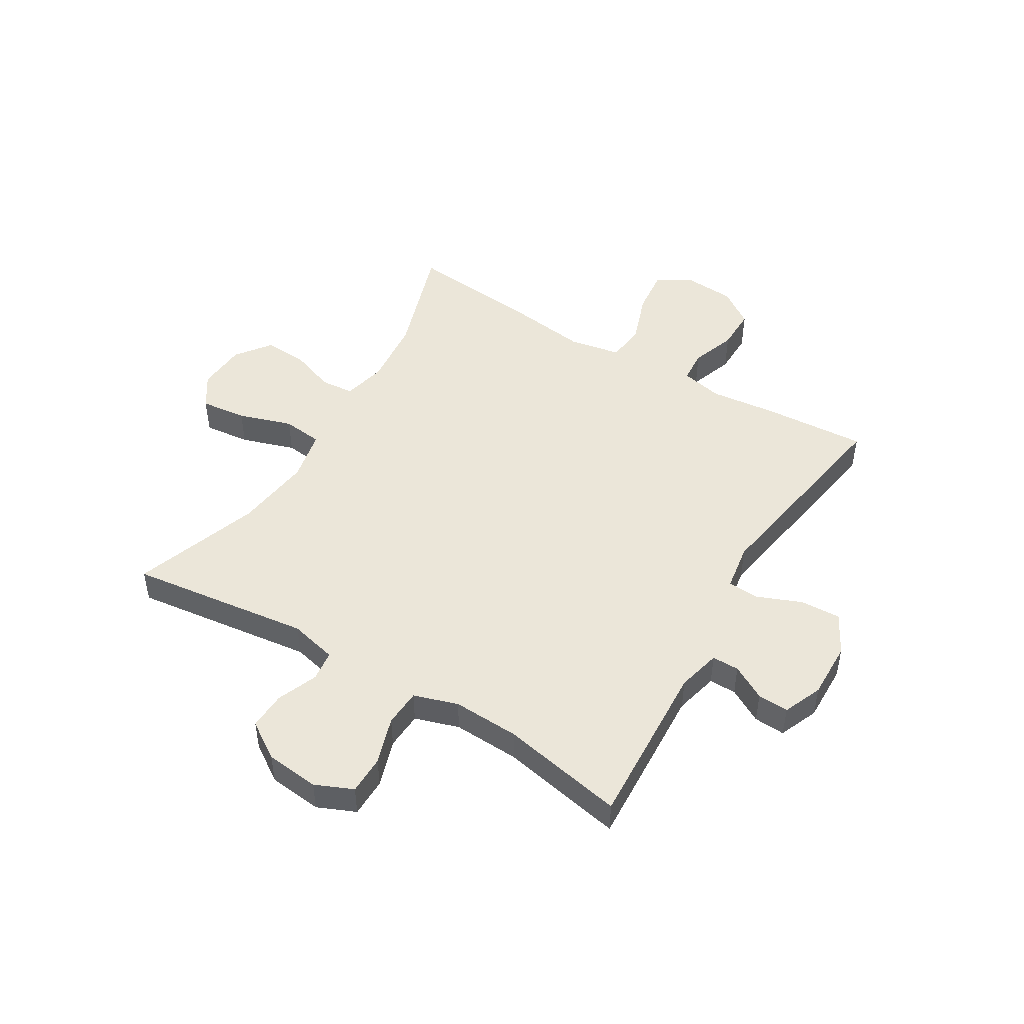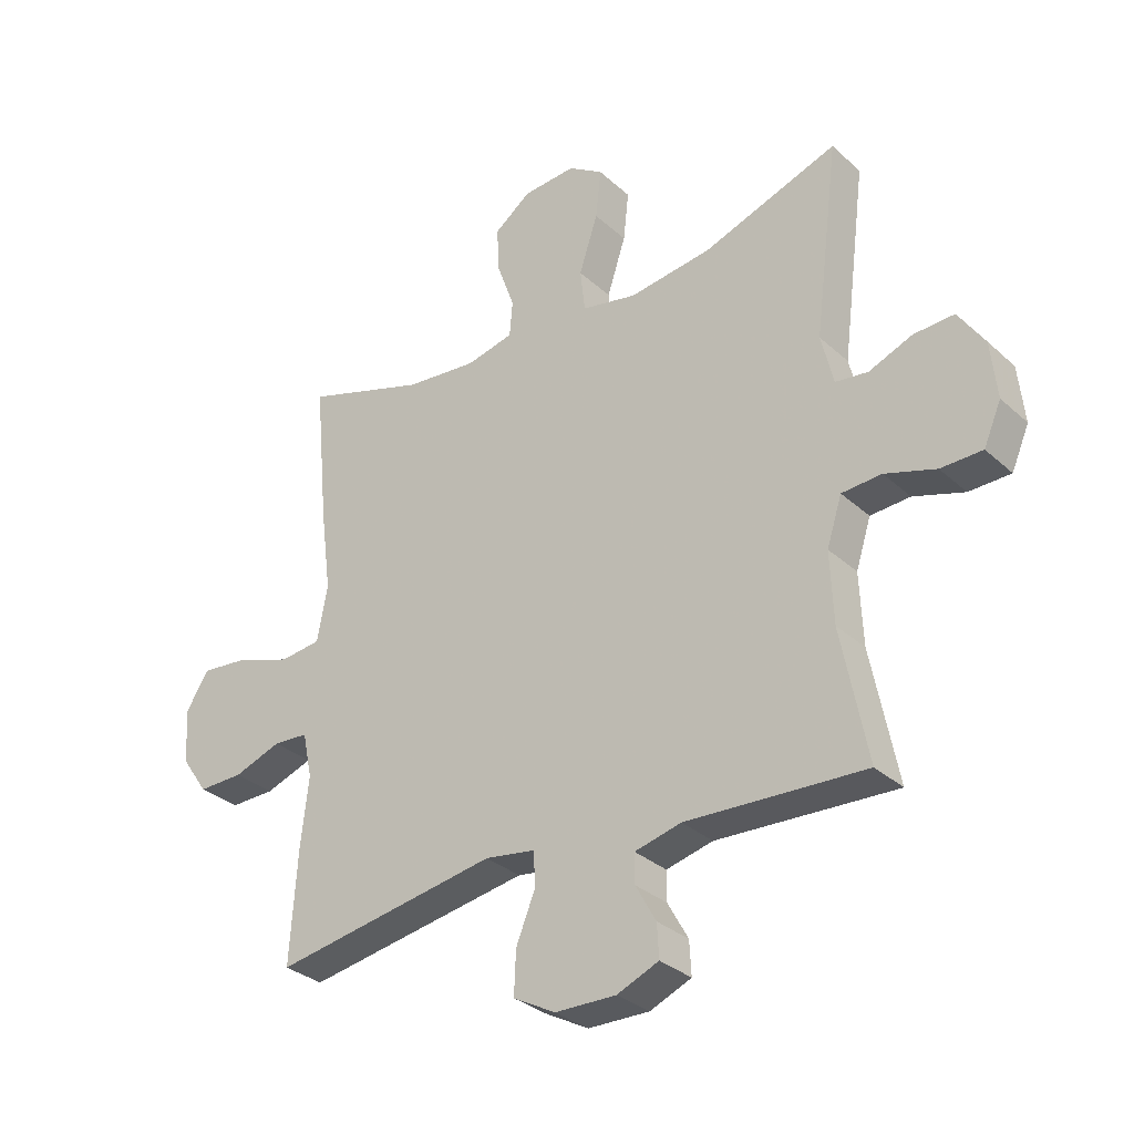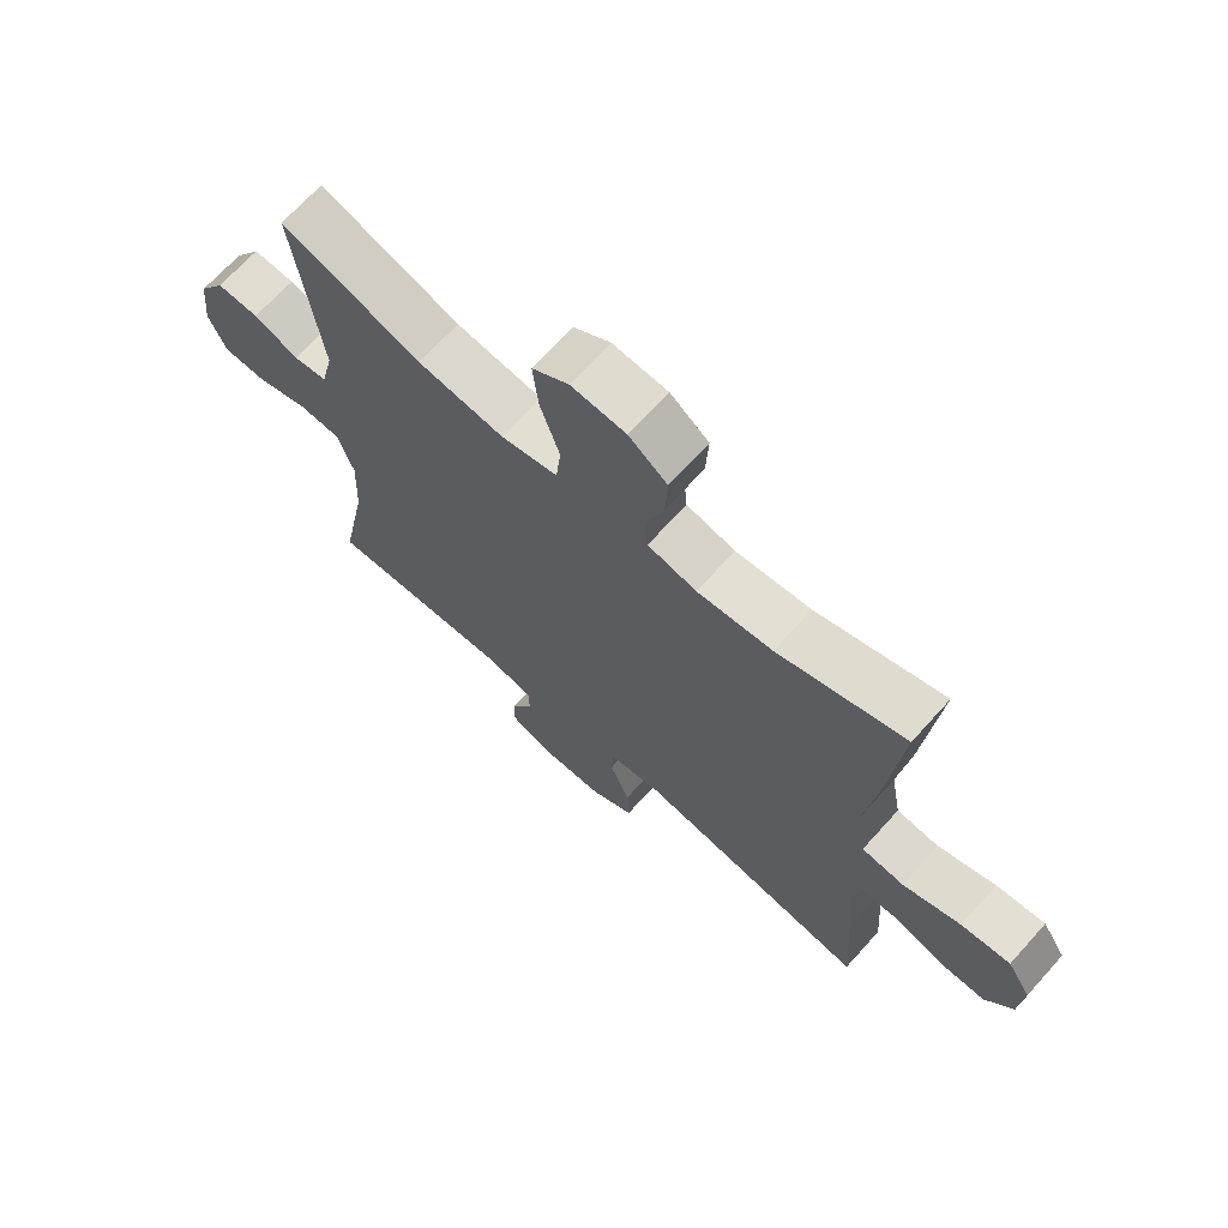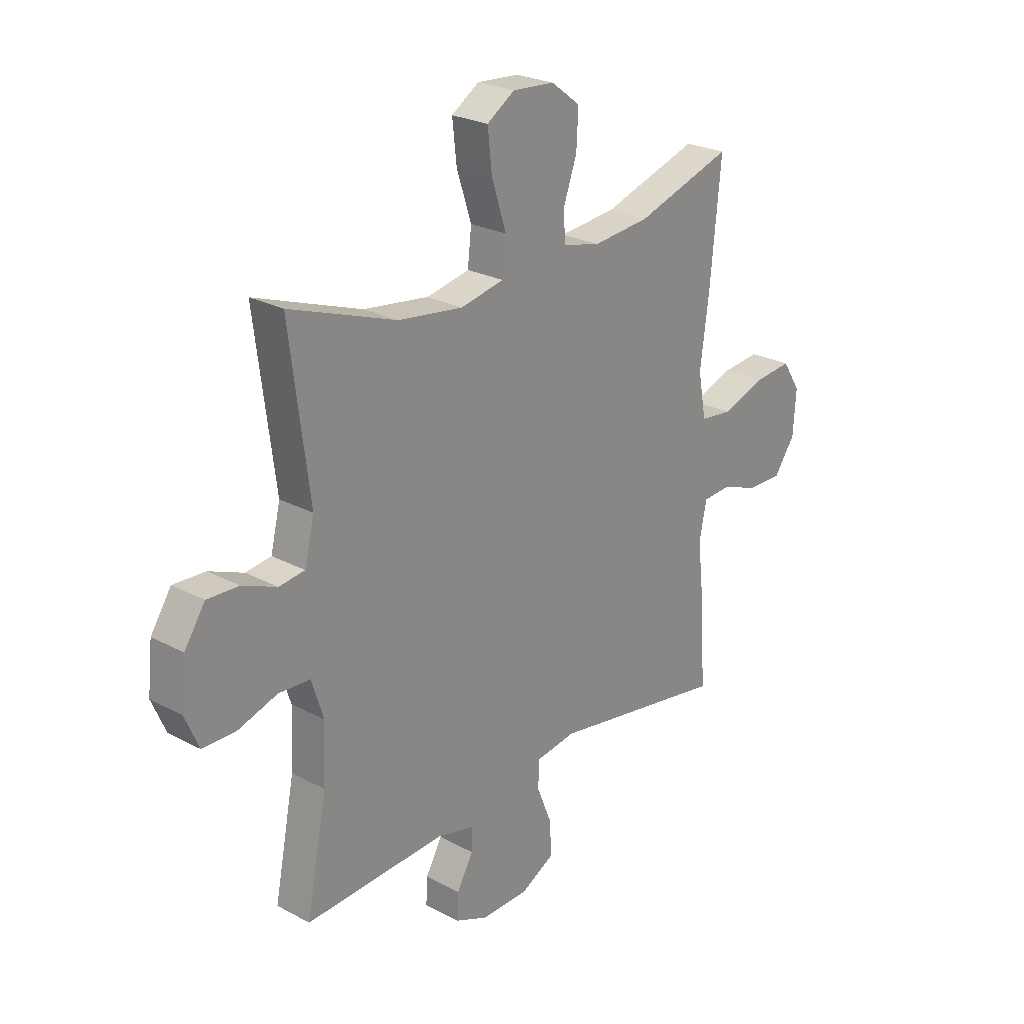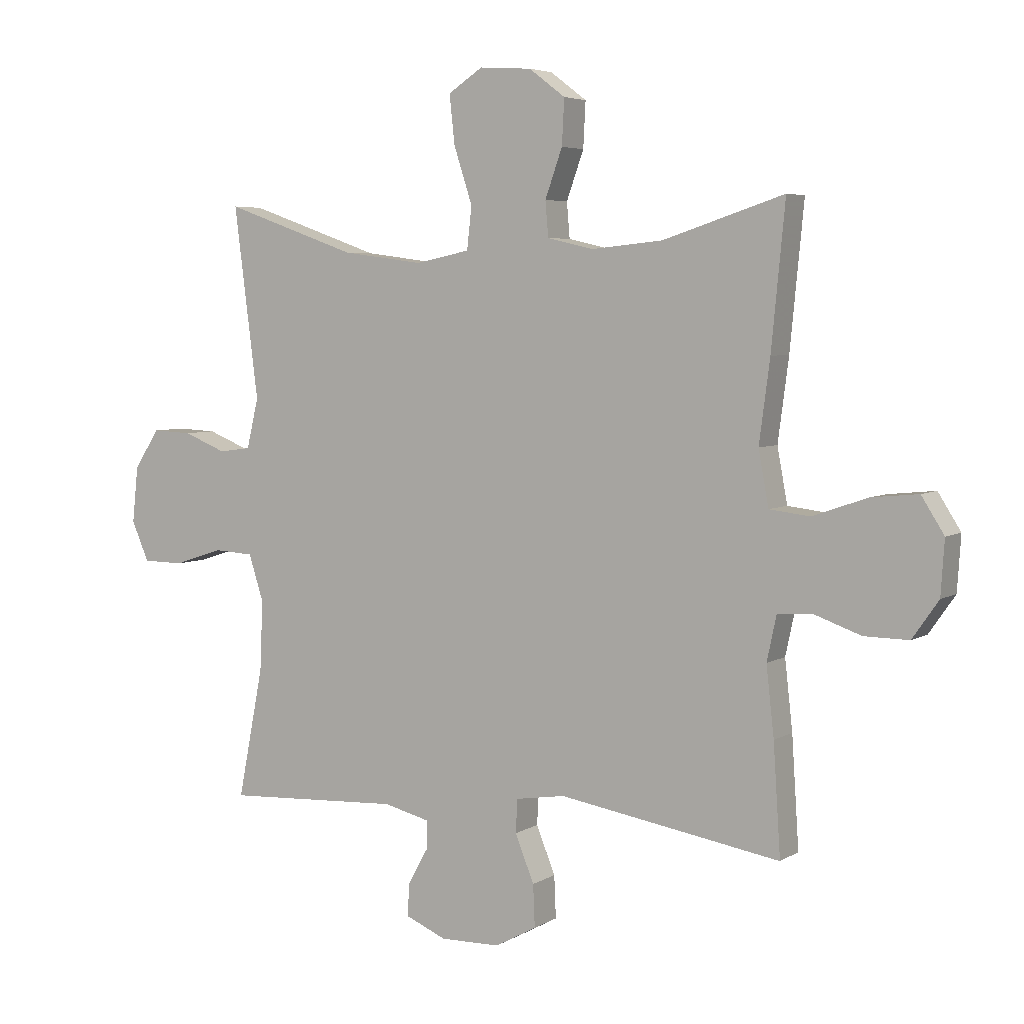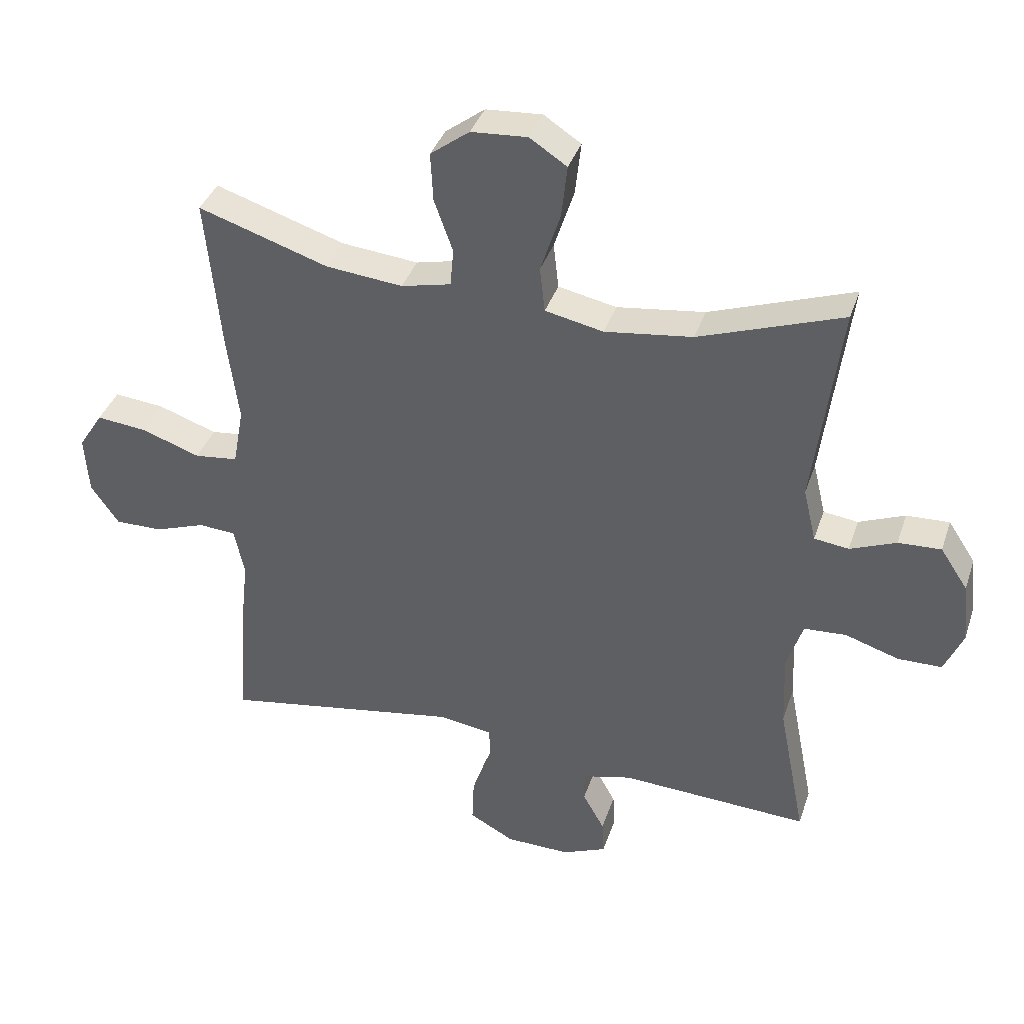
<metadata>
{"format":"obj","ext":"obj","renderer":"f3d","projection":"perspective","resolution":1024,"background":"white","views":[{"elev":48.4,"azim":121.0,"up":"+Y"},{"elev":-31.6,"azim":38.5,"up":"+Z"},{"elev":68.5,"azim":-138.0,"up":"+Z"},{"elev":24.7,"azim":131.1,"up":"+Z"},{"elev":4.9,"azim":-150.2,"up":"+Z"},{"elev":37.6,"azim":17.6,"up":"+Z"}]}
</metadata>
<code>
v -0.5 0.07 0.5
v -0.297 0.07 0.434
v -0.177 0.07 0.422
v -0.099 0.07 0.44
v -0.094 0.07 0.499
v -0.123 0.07 0.58
v -0.127 0.07 0.656
v -0.066 0.07 0.702
v 0.022 0.07 0.708
v 0.08 0.07 0.67
v 0.071 0.07 0.588
v 0.04 0.07 0.493
v 0.048 0.07 0.422
v 0.139 0.07 0.403
v 0.276 0.07 0.421
v 0.5 0.07 0.5
v 0.459 0.07 0.179
v 0.479 0.07 0.095
v 0.533 0.07 0.088
v 0.605 0.07 0.117
v 0.672 0.07 0.12
v 0.715 0.07 0.055
v 0.725 0.07 -0.04
v 0.696 0.07 -0.107
v 0.627 0.07 -0.108
v 0.543 0.07 -0.081
v 0.477 0.07 -0.085
v 0.452 0.07 -0.163
v 0.457 0.07 -0.281
v 0.5 0.07 -0.5
v 0.204 0.07 -0.485
v 0.127 0.07 -0.504
v 0.127 0.07 -0.552
v 0.161 0.07 -0.613
v 0.164 0.07 -0.668
v 0.095 0.07 -0.697
v -0.006 0.07 -0.695
v -0.076 0.07 -0.657
v -0.073 0.07 -0.586
v -0.041 0.07 -0.507
v -0.044 0.07 -0.451
v -0.127 0.07 -0.438
v -0.5 0.07 -0.5
v -0.488 0.07 -0.316
v -0.475 0.07 -0.2
v -0.491 0.07 -0.125
v -0.549 0.07 -0.121
v -0.628 0.07 -0.149
v -0.703 0.07 -0.15
v -0.747 0.07 -0.087
v -0.753 0.07 0.004
v -0.715 0.07 0.064
v -0.636 0.07 0.056
v -0.544 0.07 0.024
v -0.476 0.07 0.032
v -0.459 0.07 0.124
v -0.477 0.07 0.261
v -0.5 0 0.5
v -0.297 0 0.434
v -0.177 0 0.422
v -0.099 0 0.44
v -0.094 0 0.499
v -0.123 0 0.58
v -0.127 0 0.656
v -0.066 0 0.702
v 0.022 0 0.708
v 0.08 0 0.67
v 0.071 0 0.588
v 0.04 0 0.493
v 0.048 0 0.422
v 0.139 0 0.403
v 0.276 0 0.421
v 0.5 0 0.5
v 0.459 0 0.179
v 0.479 0 0.095
v 0.533 0 0.088
v 0.605 0 0.117
v 0.672 0 0.12
v 0.715 0 0.055
v 0.725 0 -0.04
v 0.696 0 -0.107
v 0.627 0 -0.108
v 0.543 0 -0.081
v 0.477 0 -0.085
v 0.452 0 -0.163
v 0.457 0 -0.281
v 0.5 0 -0.5
v 0.204 0 -0.485
v 0.127 0 -0.504
v 0.127 0 -0.552
v 0.161 0 -0.613
v 0.164 0 -0.668
v 0.095 0 -0.697
v -0.006 0 -0.695
v -0.076 0 -0.657
v -0.073 0 -0.586
v -0.041 0 -0.507
v -0.044 0 -0.451
v -0.127 0 -0.438
v -0.5 0 -0.5
v -0.488 0 -0.316
v -0.475 0 -0.2
v -0.491 0 -0.125
v -0.549 0 -0.121
v -0.628 0 -0.149
v -0.703 0 -0.15
v -0.747 0 -0.087
v -0.753 0 0.004
v -0.715 0 0.064
v -0.636 0 0.056
v -0.544 0 0.024
v -0.476 0 0.032
v -0.459 0 0.124
v -0.477 0 0.261
f 56 57 1 2
f 55 56 2 3
f 51 52 53 54
f 49 50 51 54
f 47 48 49 54
f 46 47 54 55
f 45 46 55 3
f 42 43 44 45
f 41 42 45 3
f 37 38 39 40
f 37 40 41
f 33 34 35 36
f 32 33 36 37
f 29 30 31
f 28 29 31 32
f 27 28 32
f 23 24 25 26
f 23 26 27
f 22 23 27
f 19 20 21 22
f 18 19 22 27
f 17 18 27 32
f 15 16 17 32
f 9 10 11 12
f 7 8 9 12
f 5 6 7 12
f 4 5 12 13
f 3 4 13 14
f 37 41 3 14
f 14 15 32 37
f 59 58 114 113
f 60 59 113 112
f 111 110 109 108
f 111 108 107 106
f 111 106 105 104
f 112 111 104 103
f 60 112 103 102
f 102 101 100 99
f 60 102 99 98
f 97 96 95 94
f 98 97 94
f 93 92 91 90
f 94 93 90 89
f 88 87 86
f 89 88 86 85
f 89 85 84
f 83 82 81 80
f 84 83 80
f 84 80 79
f 79 78 77 76
f 84 79 76 75
f 89 84 75 74
f 89 74 73 72
f 69 68 67 66
f 69 66 65 64
f 69 64 63 62
f 70 69 62 61
f 71 70 61 60
f 71 60 98 94
f 94 89 72 71
f 1 58 59 2
f 2 59 60 3
f 3 60 61 4
f 4 61 62 5
f 5 62 63 6
f 6 63 64 7
f 7 64 65 8
f 8 65 66 9
f 9 66 67 10
f 10 67 68 11
f 11 68 69 12
f 12 69 70 13
f 13 70 71 14
f 14 71 72 15
f 15 72 73 16
f 16 73 74 17
f 17 74 75 18
f 18 75 76 19
f 19 76 77 20
f 20 77 78 21
f 21 78 79 22
f 22 79 80 23
f 23 80 81 24
f 24 81 82 25
f 25 82 83 26
f 26 83 84 27
f 27 84 85 28
f 28 85 86 29
f 29 86 87 30
f 30 87 88 31
f 31 88 89 32
f 32 89 90 33
f 33 90 91 34
f 34 91 92 35
f 35 92 93 36
f 36 93 94 37
f 37 94 95 38
f 38 95 96 39
f 39 96 97 40
f 40 97 98 41
f 41 98 99 42
f 42 99 100 43
f 43 100 101 44
f 44 101 102 45
f 45 102 103 46
f 46 103 104 47
f 47 104 105 48
f 48 105 106 49
f 49 106 107 50
f 50 107 108 51
f 51 108 109 52
f 52 109 110 53
f 53 110 111 54
f 54 111 112 55
f 55 112 113 56
f 56 113 114 57
f 57 114 58 1

</code>
